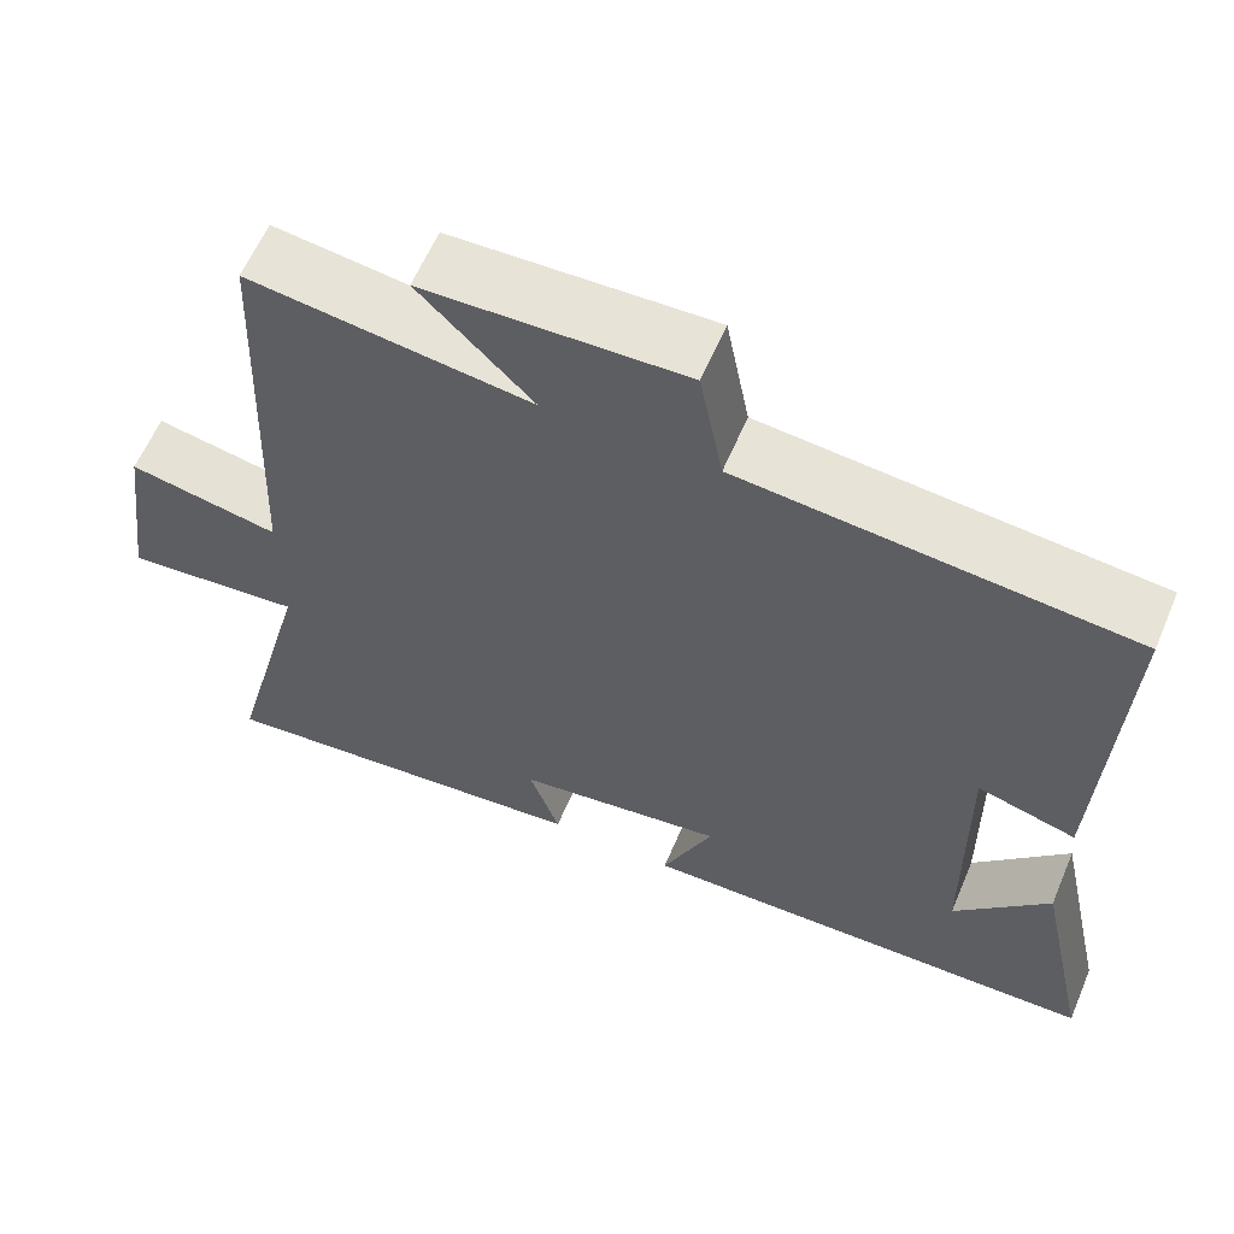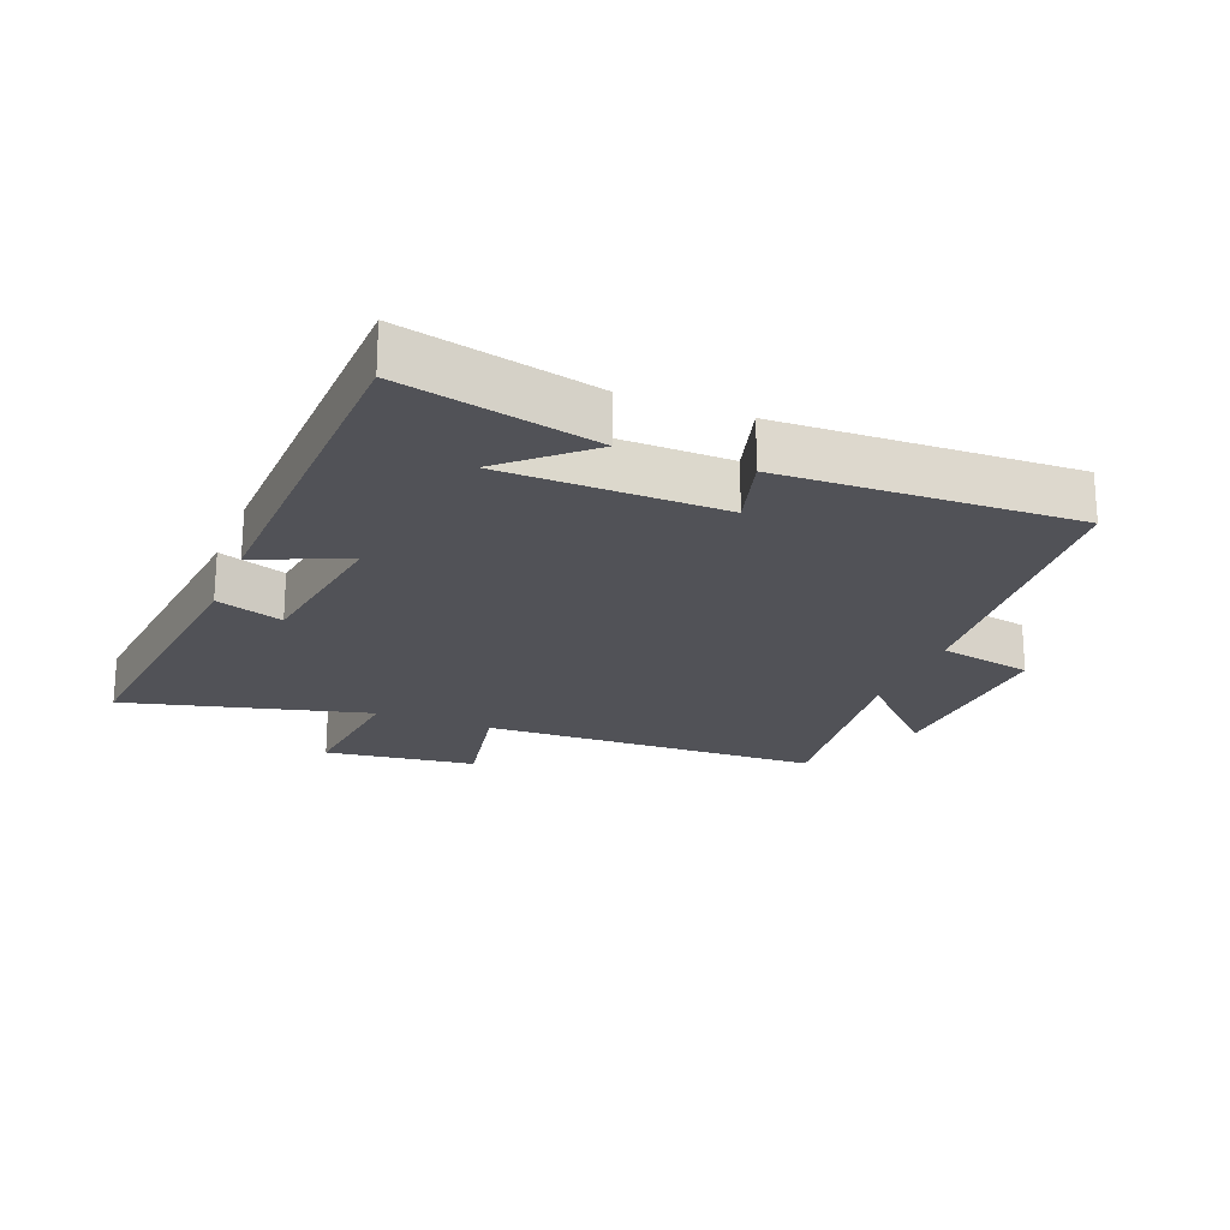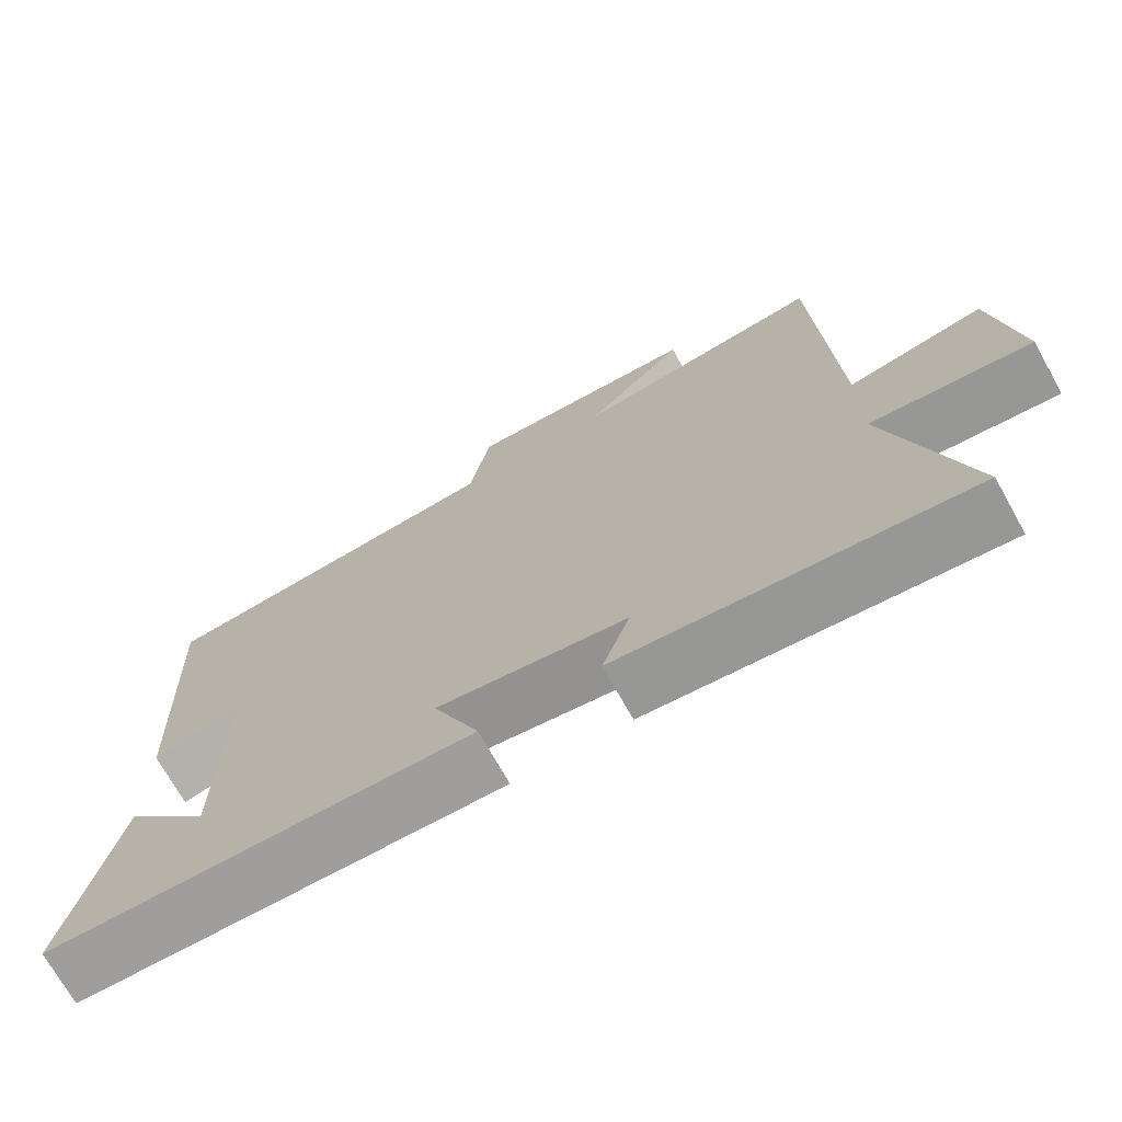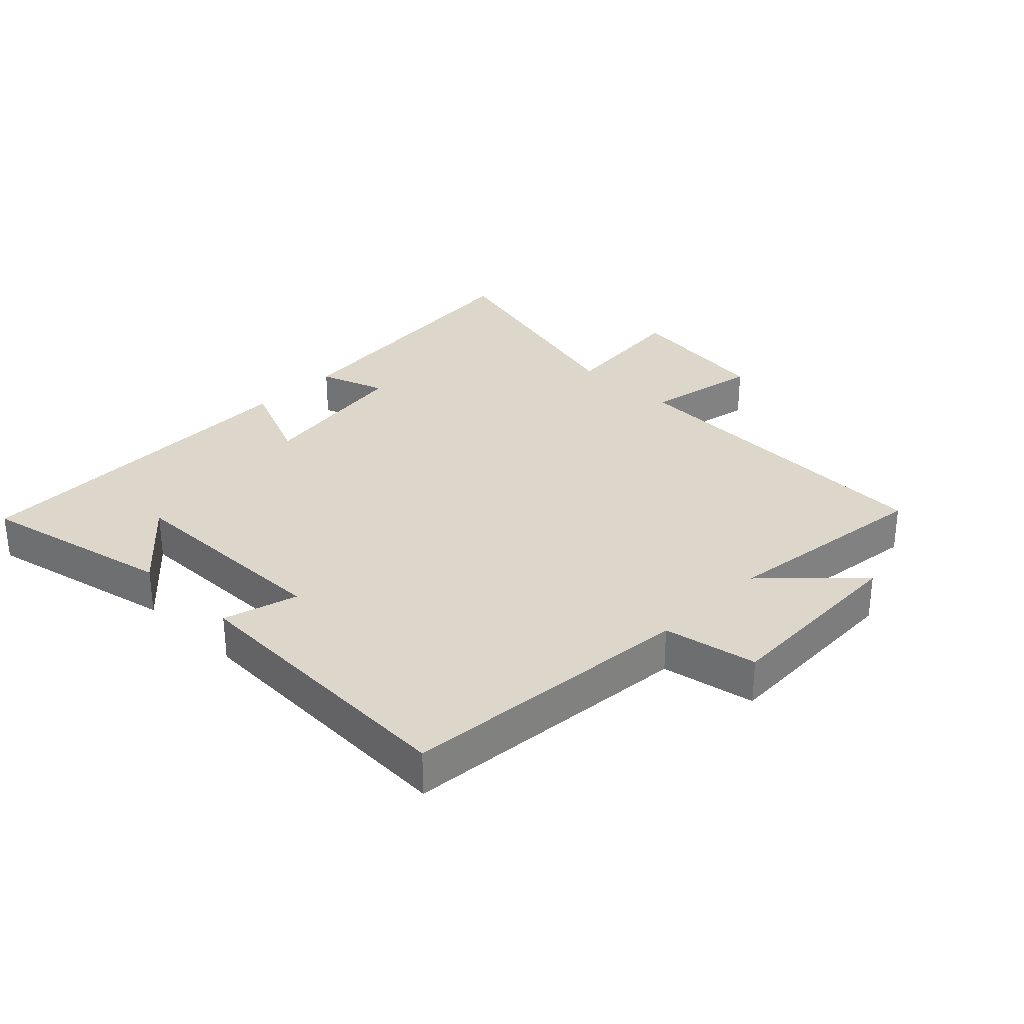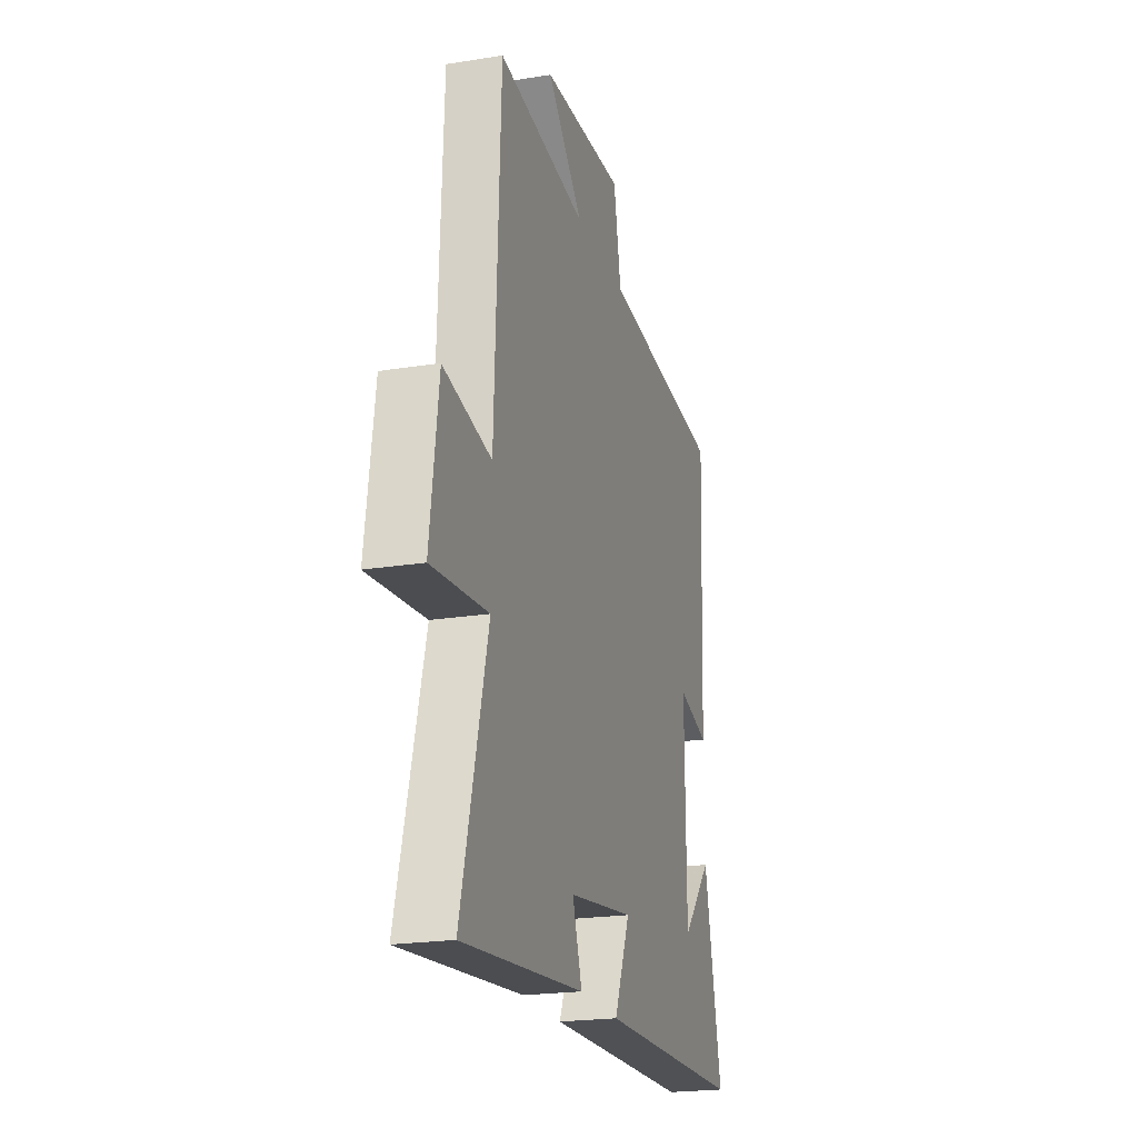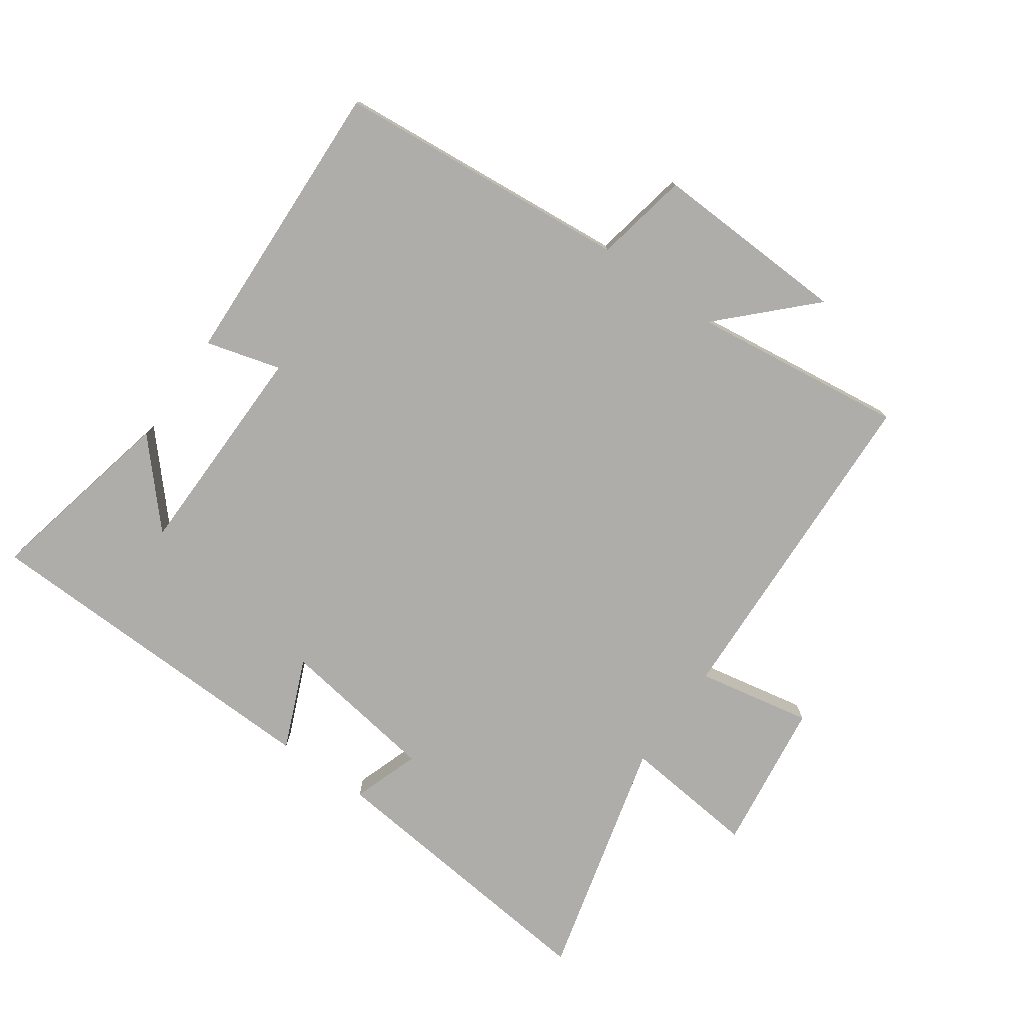
<metadata>
{"format":"obj","ext":"obj","renderer":"f3d","projection":"perspective","resolution":1024,"background":"white","views":[{"elev":60.9,"azim":-157.0,"up":"+Z"},{"elev":-21.6,"azim":-111.9,"up":"+Y"},{"elev":-71.7,"azim":29.2,"up":"+Z"},{"elev":30.6,"azim":-45.6,"up":"+Y"},{"elev":-21.4,"azim":106.0,"up":"+Z"},{"elev":-77.1,"azim":-35.3,"up":"+Y"}]}
</metadata>
<code>
v -0.519 0.07 0.458
v -0.057 0.07 0.5
v -0.029 0.07 0.647
v 0.279 0.07 0.635
v 0.145 0.07 0.5
v 0.478 0.07 0.543
v 0.5 0.07 0.014
v 0.679 0.07 0.049
v 0.711 0.07 -0.187
v 0.5 0.07 -0.166
v 0.599 0.07 -0.546
v 0.142 0.07 -0.5
v 0.178 0.07 -0.395
v -0.07 0.07 -0.359
v -0.01 0.07 -0.5
v -0.566 0.07 -0.486
v -0.5 0.07 -0.183
v -0.387 0.07 -0.308
v -0.383 0.07 0.034
v -0.5 0.07 0.001
v -0.519 0 0.458
v -0.057 0 0.5
v -0.029 0 0.647
v 0.279 0 0.635
v 0.145 0 0.5
v 0.478 0 0.543
v 0.5 0 0.014
v 0.679 0 0.049
v 0.711 0 -0.187
v 0.5 0 -0.166
v 0.599 0 -0.546
v 0.142 0 -0.5
v 0.178 0 -0.395
v -0.07 0 -0.359
v -0.01 0 -0.5
v -0.566 0 -0.486
v -0.5 0 -0.183
v -0.387 0 -0.308
v -0.383 0 0.034
v -0.5 0 0.001
f 19 20 1 2
f 18 19 2
f 16 17 18
f 14 15 16 18
f 13 14 18 2
f 10 11 12 13
f 10 13 2 3
f 7 8 9 10
f 5 6 7 10
f 5 10 3
f 3 4 5
f 22 21 40 39
f 22 39 38
f 38 37 36
f 38 36 35 34
f 22 38 34 33
f 33 32 31 30
f 23 22 33 30
f 30 29 28 27
f 30 27 26 25
f 23 30 25
f 25 24 23
f 1 21 22 2
f 2 22 23 3
f 3 23 24 4
f 4 24 25 5
f 5 25 26 6
f 6 26 27 7
f 7 27 28 8
f 8 28 29 9
f 9 29 30 10
f 10 30 31 11
f 11 31 32 12
f 12 32 33 13
f 13 33 34 14
f 14 34 35 15
f 15 35 36 16
f 16 36 37 17
f 17 37 38 18
f 18 38 39 19
f 19 39 40 20
f 20 40 21 1

</code>
